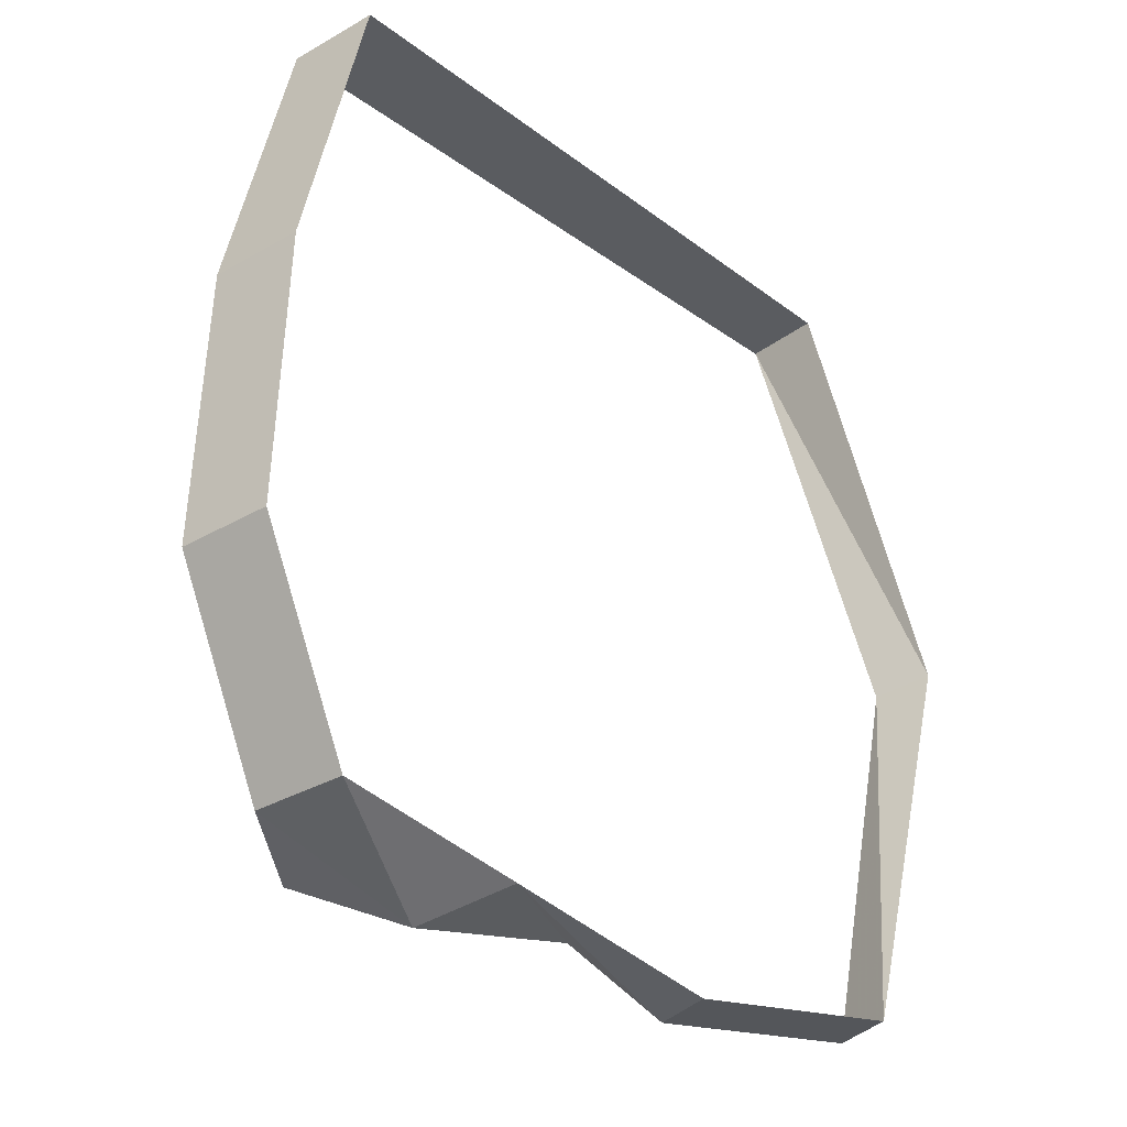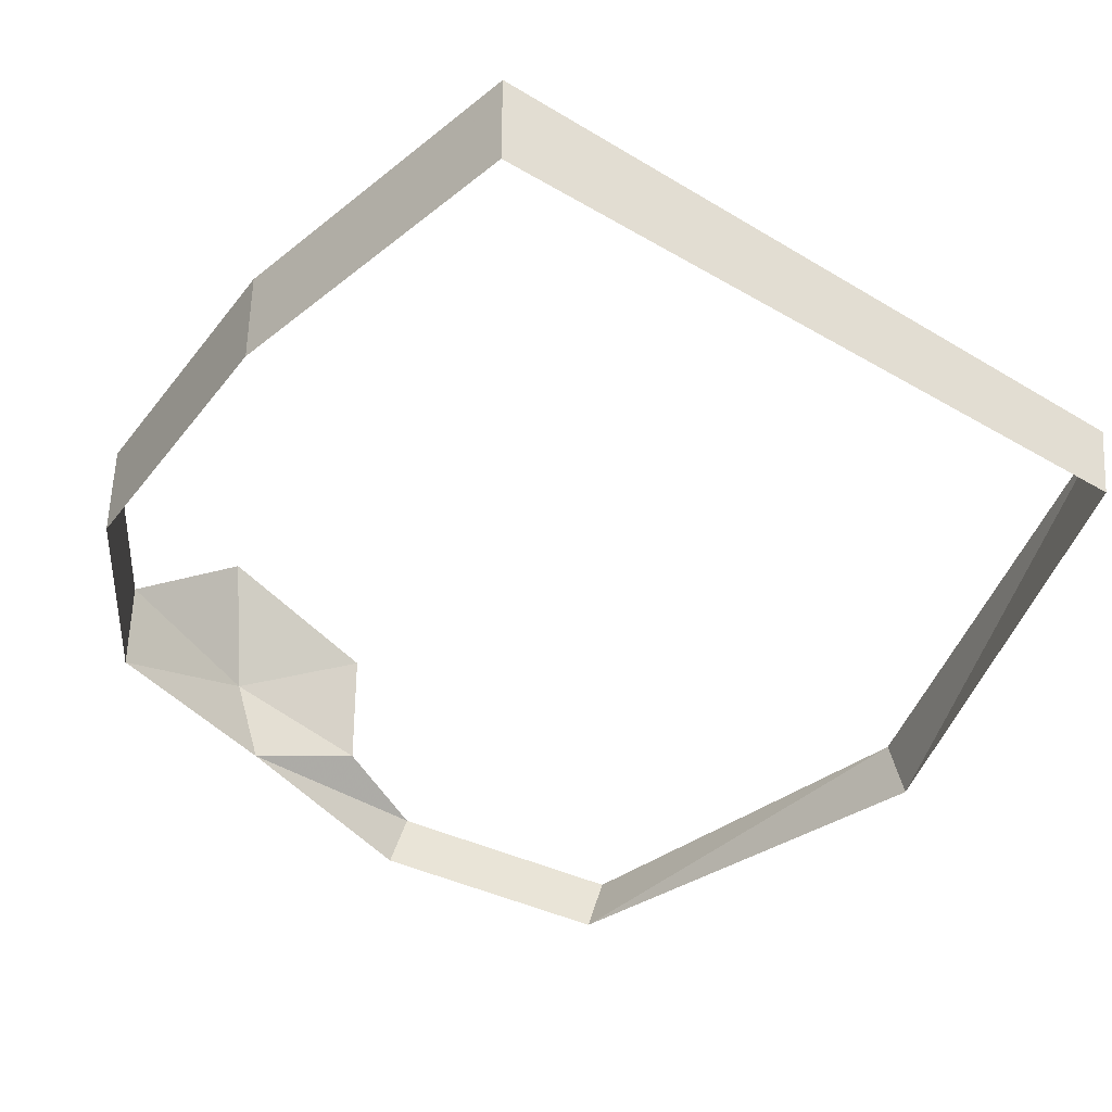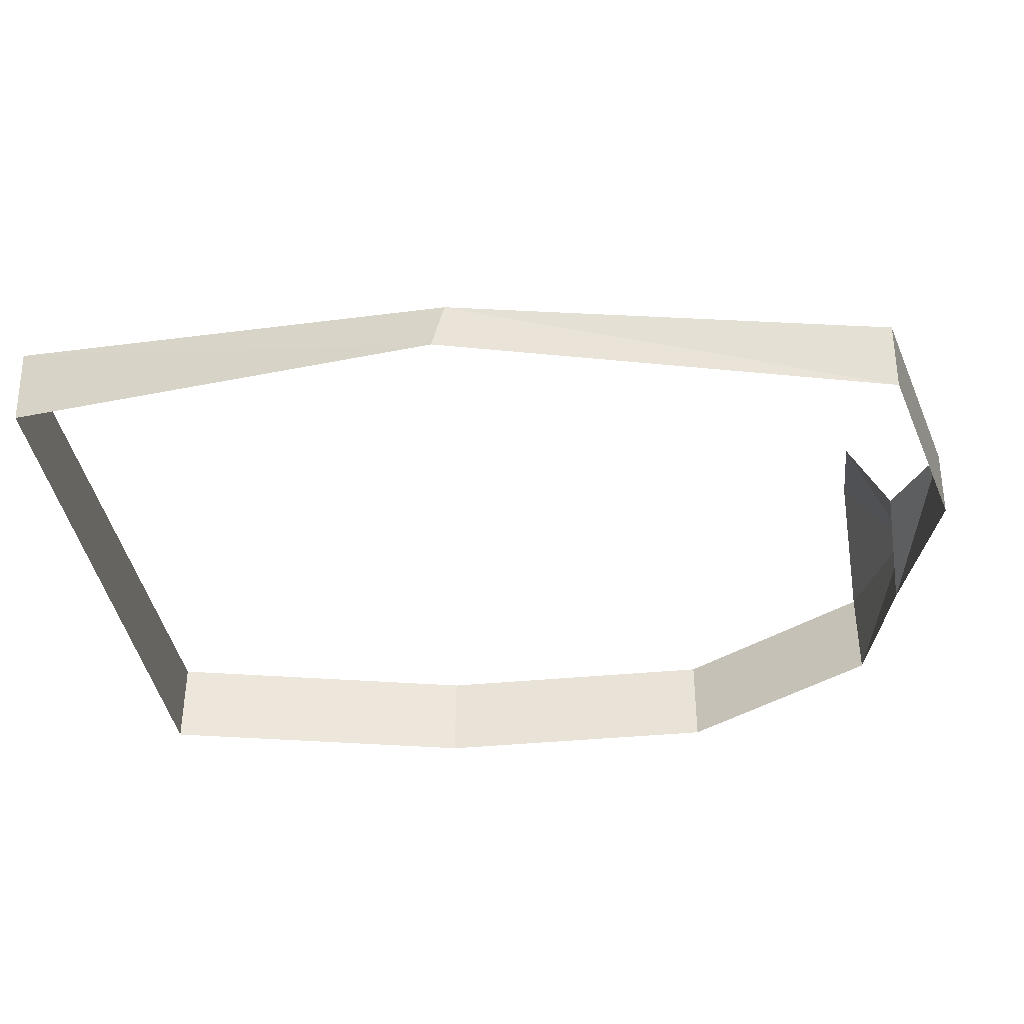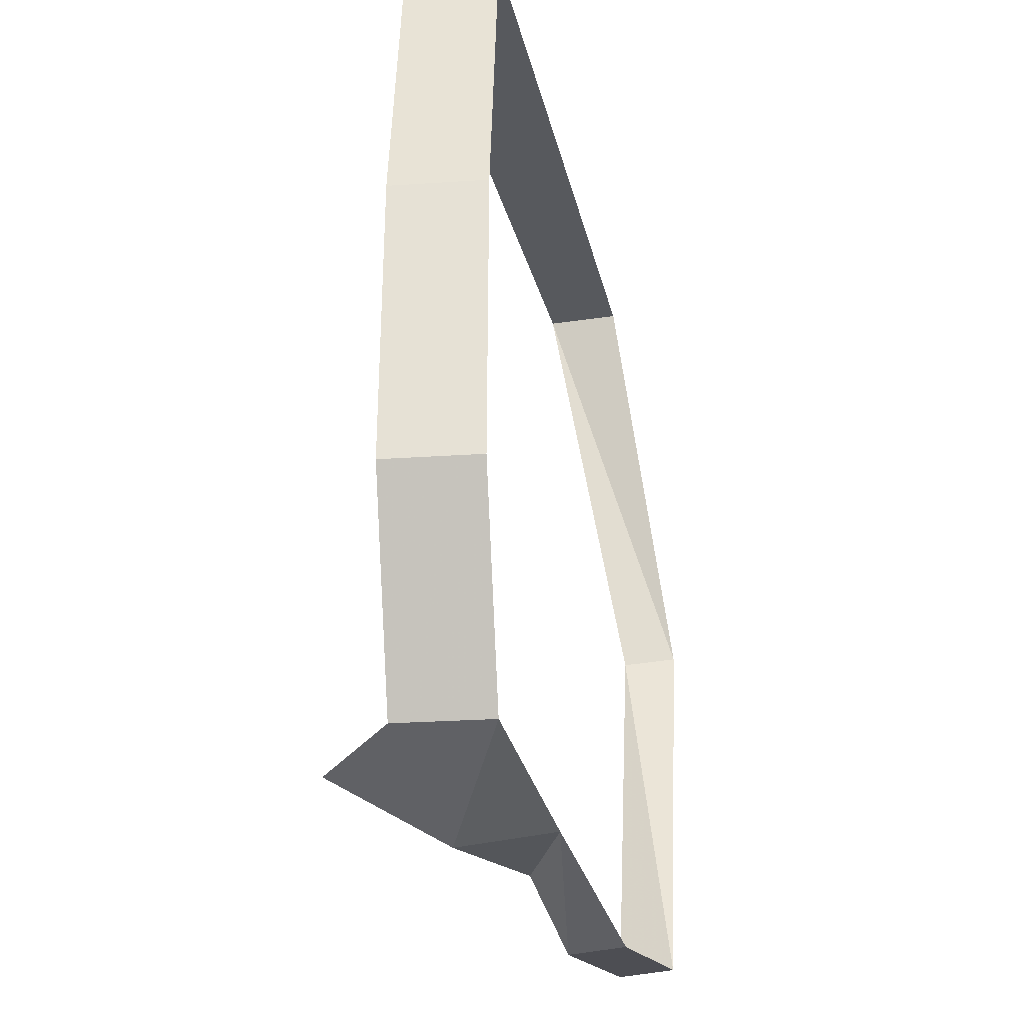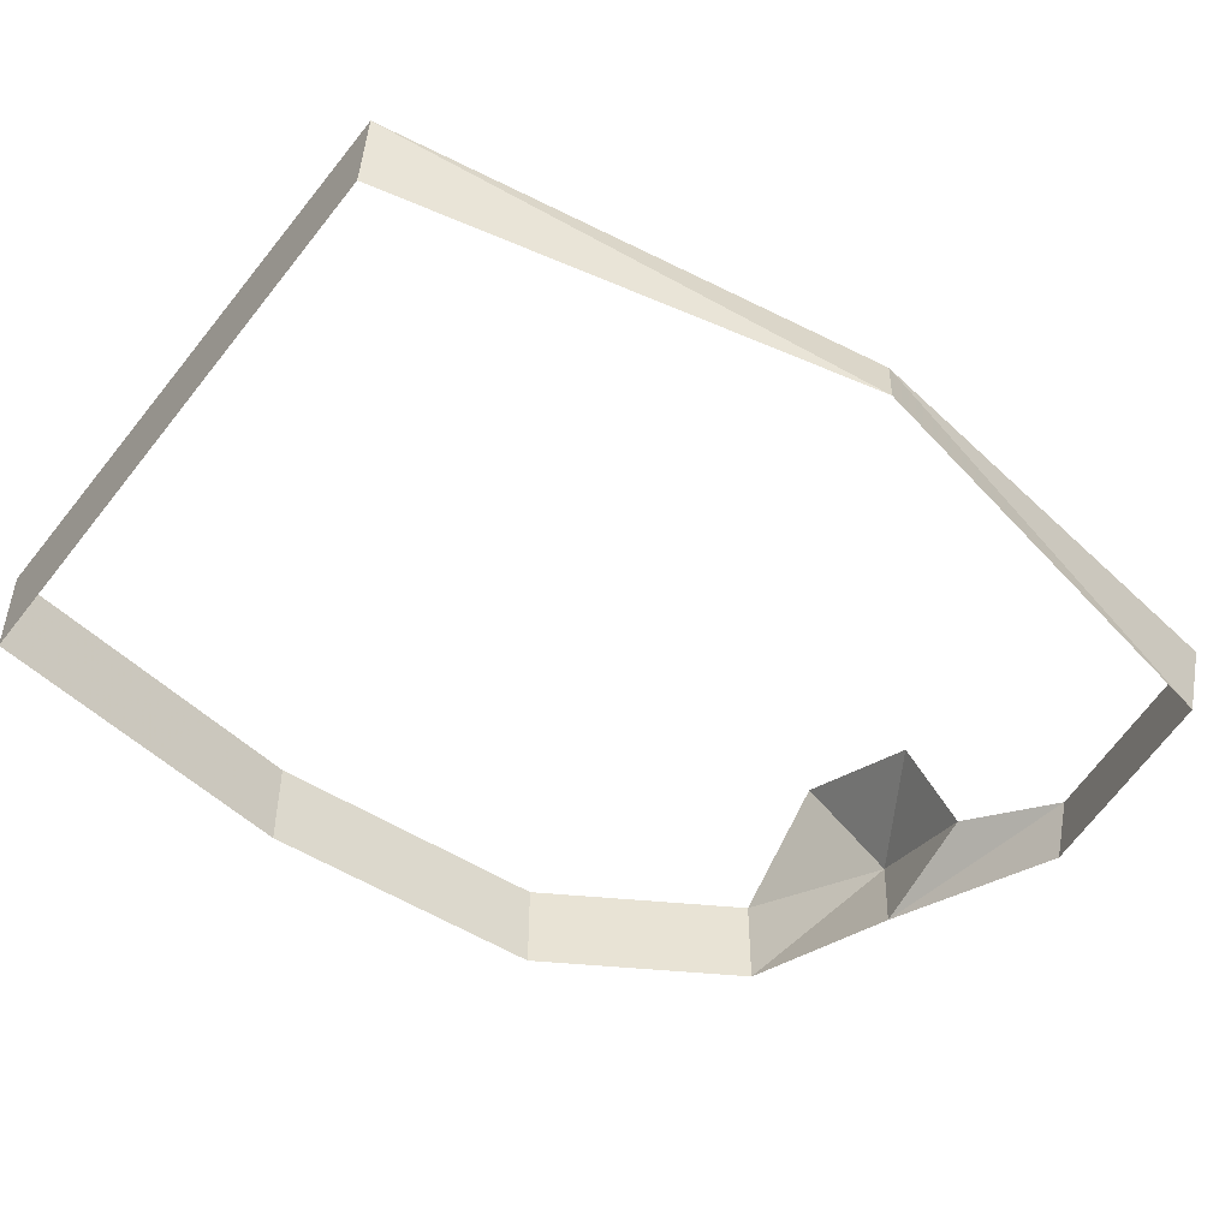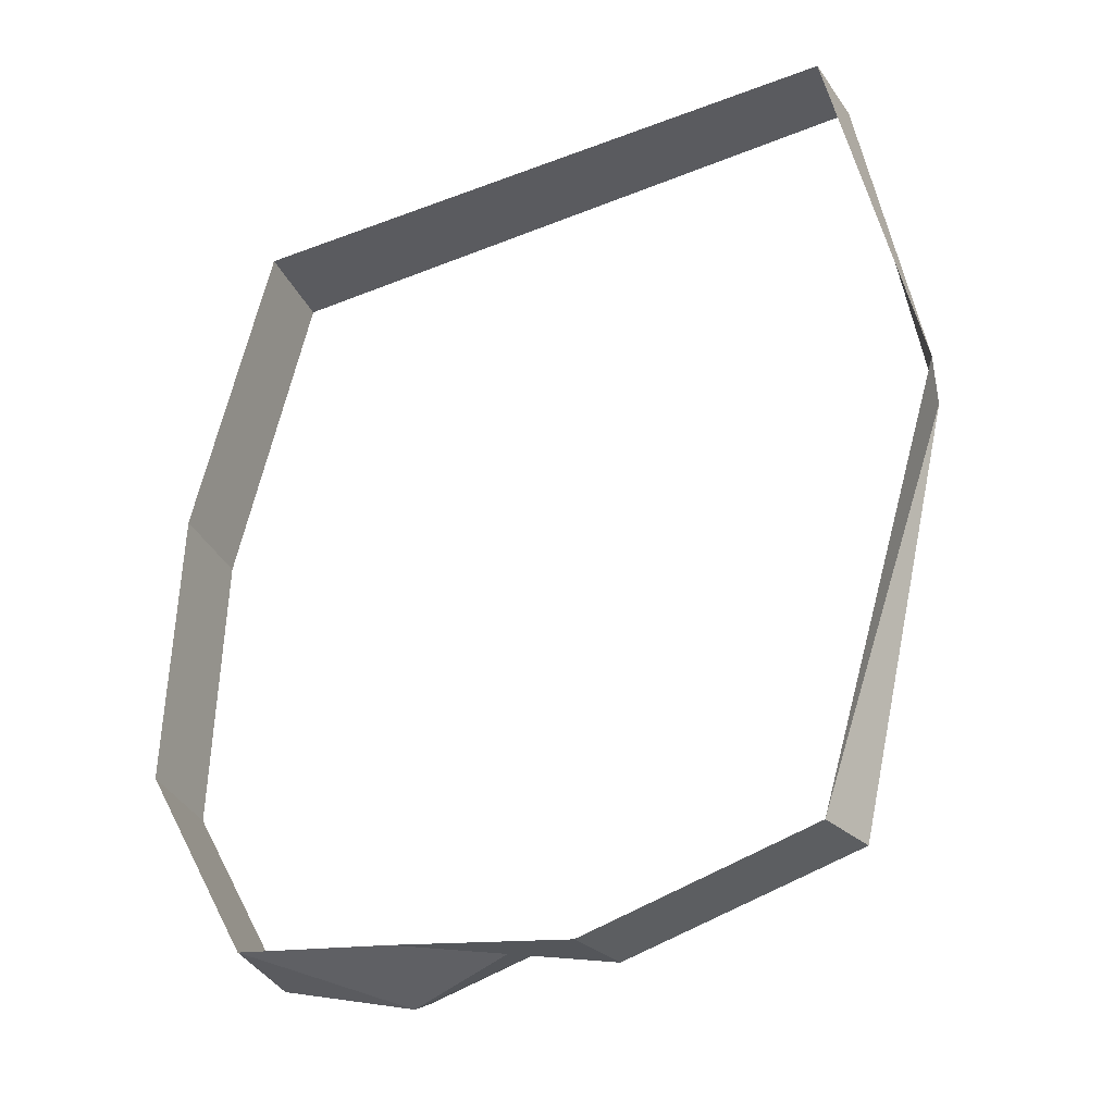
<metadata>
{"format":"obj","ext":"obj","renderer":"f3d","projection":"perspective","resolution":1024,"background":"white","views":[{"elev":-33.6,"azim":-51.9,"up":"+Z"},{"elev":-37.6,"azim":-31.0,"up":"+Y"},{"elev":-41.3,"azim":98.3,"up":"+Y"},{"elev":-28.6,"azim":-84.3,"up":"+Z"},{"elev":-50.2,"azim":56.4,"up":"+Y"},{"elev":-33.3,"azim":21.9,"up":"+Z"}]}
</metadata>
<code>
v -0.1094 -0.2656 -0.375
v -0.125 -0.1875 -0.3906
v -0.01562 -0.2344 -0.375
v 0.0625 -0.2578 -0.4141
v 0.04688 -0.3047 -0.4141
v 0.25 -0.2891 -0.375
v 0.2344 -0.3359 -0.375
v 0.3281 -0.2969 -0.03906
v 0.3359 -0.3438 -0.03125
v 0.2656 -0.2344 0.3203
v 0.2578 -0.2969 0.3203
v -0.2656 -0.1562 0.3281
v -0.2656 -0.2344 0.3281
v -0.3281 -0.1562 0.0625
v -0.3281 -0.2344 0.0625
v -0.3359 -0.1562 -0.1797
v -0.3359 -0.2344 -0.1797
v -0.25 -0.1562 -0.3438
v -0.25 -0.2344 -0.3438
v -0.03125 -0.1562 -0.3438
v -0.1562 -0.09375 -0.3438
f 1 2 3
f 1 3 4
f 1 4 5
f 5 4 6
f 5 6 7
f 7 6 8
f 7 8 9
f 9 8 10
f 9 10 11
f 11 10 12
f 11 12 13
f 13 12 14
f 13 14 15
f 15 14 16
f 15 16 17
f 17 16 18
f 17 18 19
f 19 18 2
f 19 2 1
f 2 20 3
f 20 2 21
f 21 2 18

</code>
